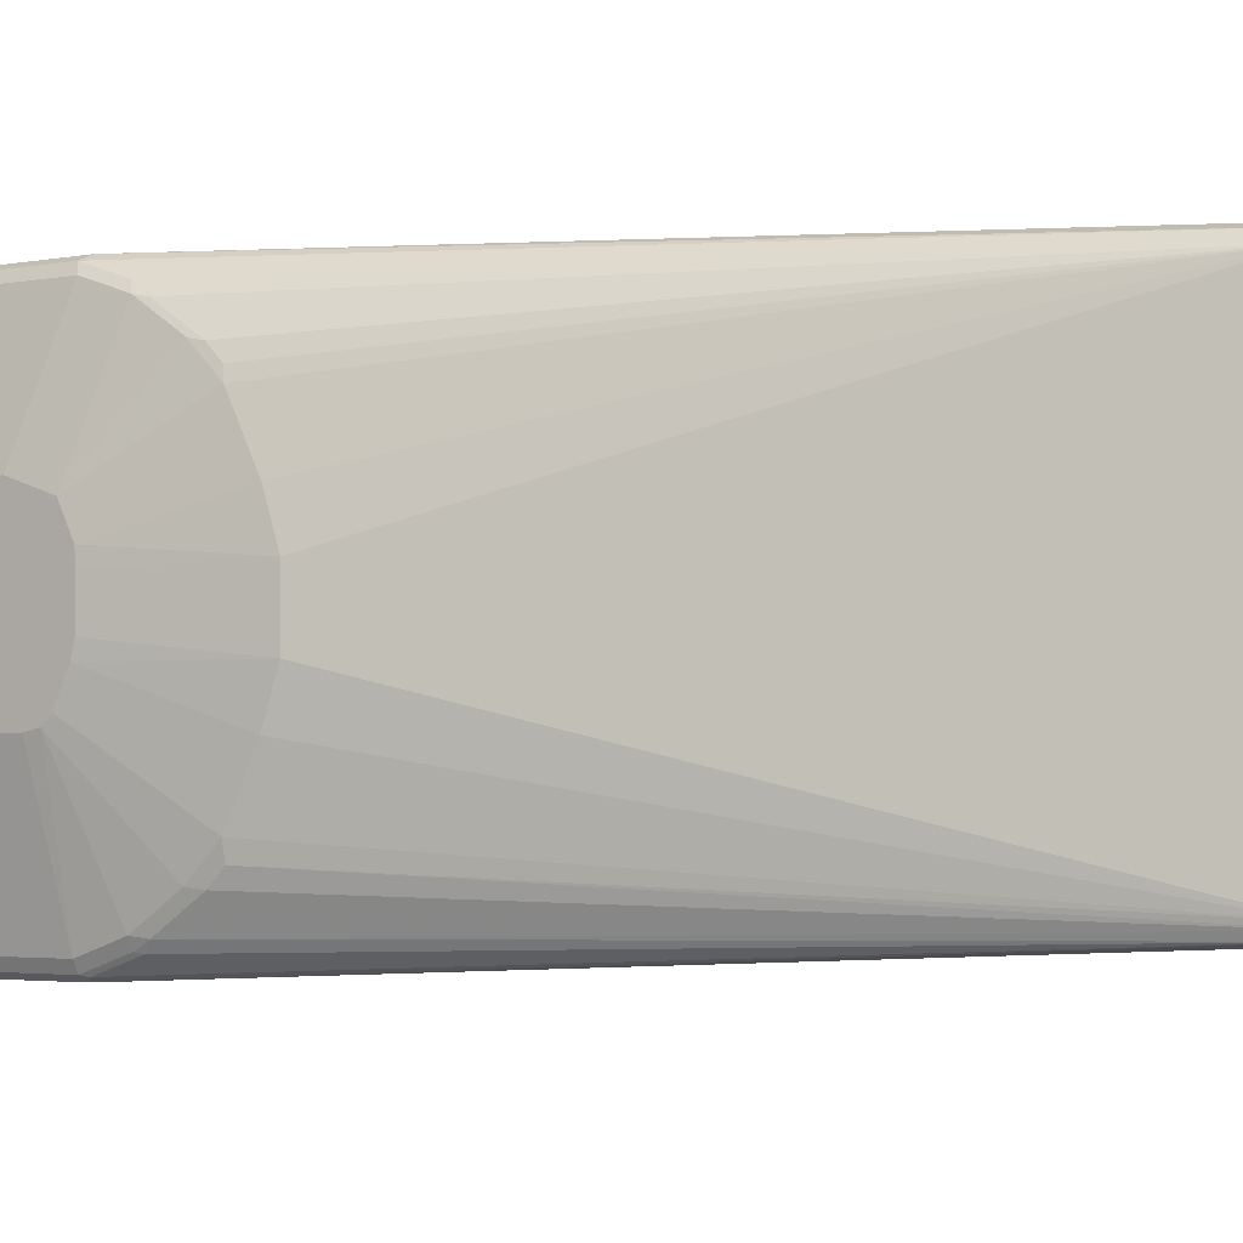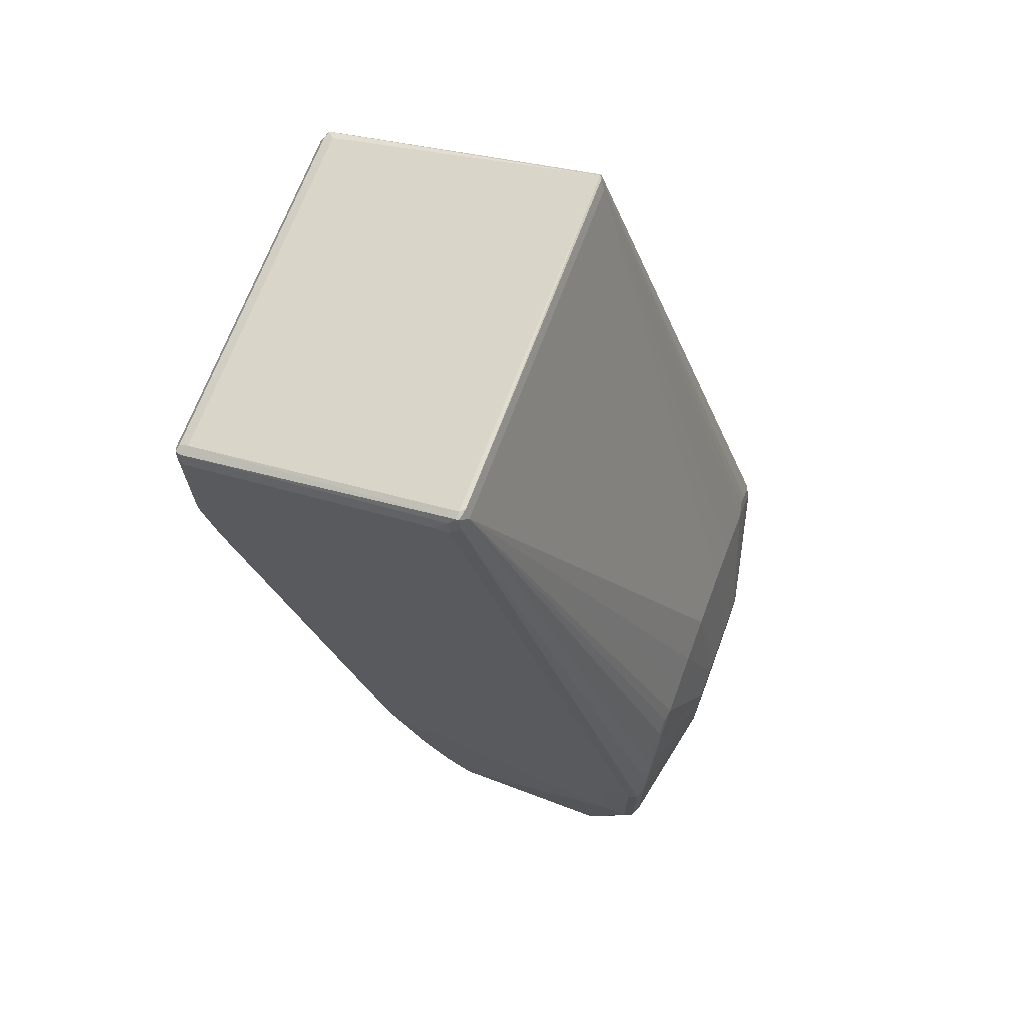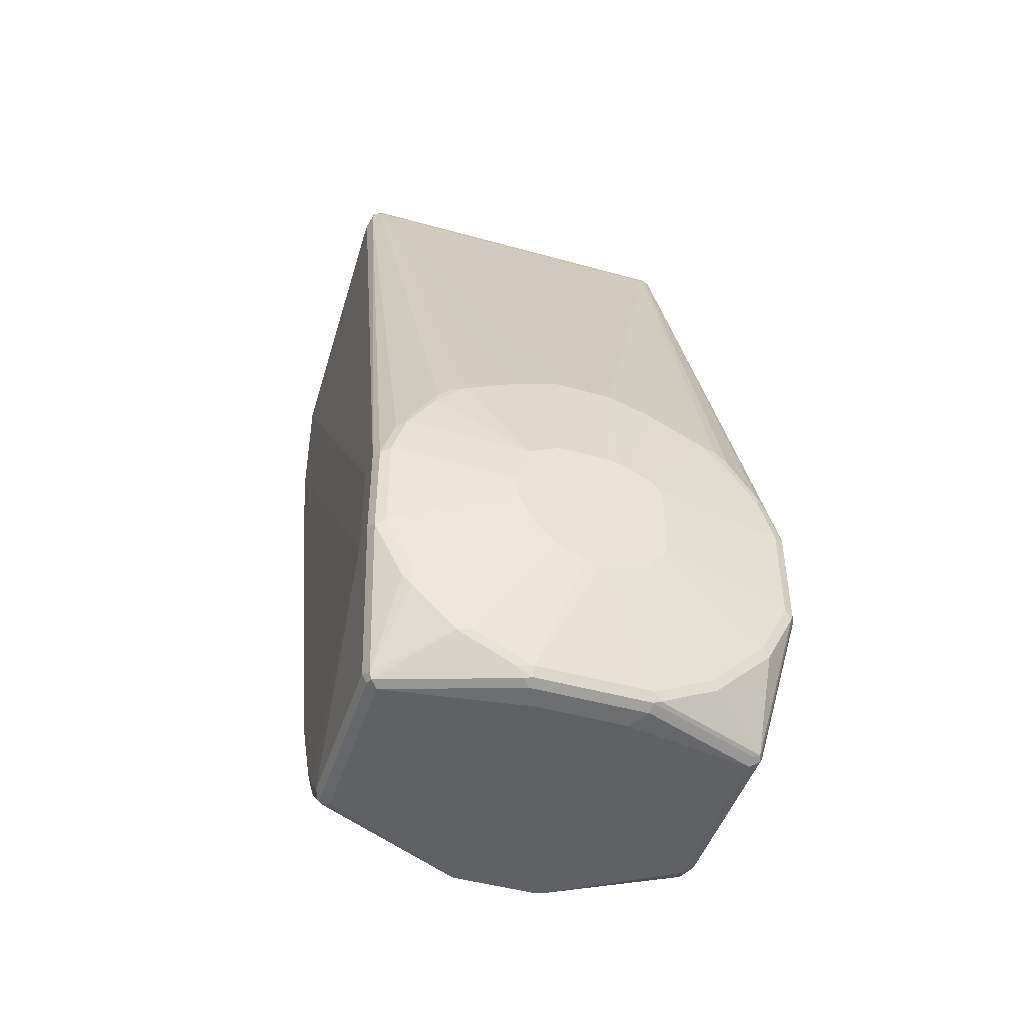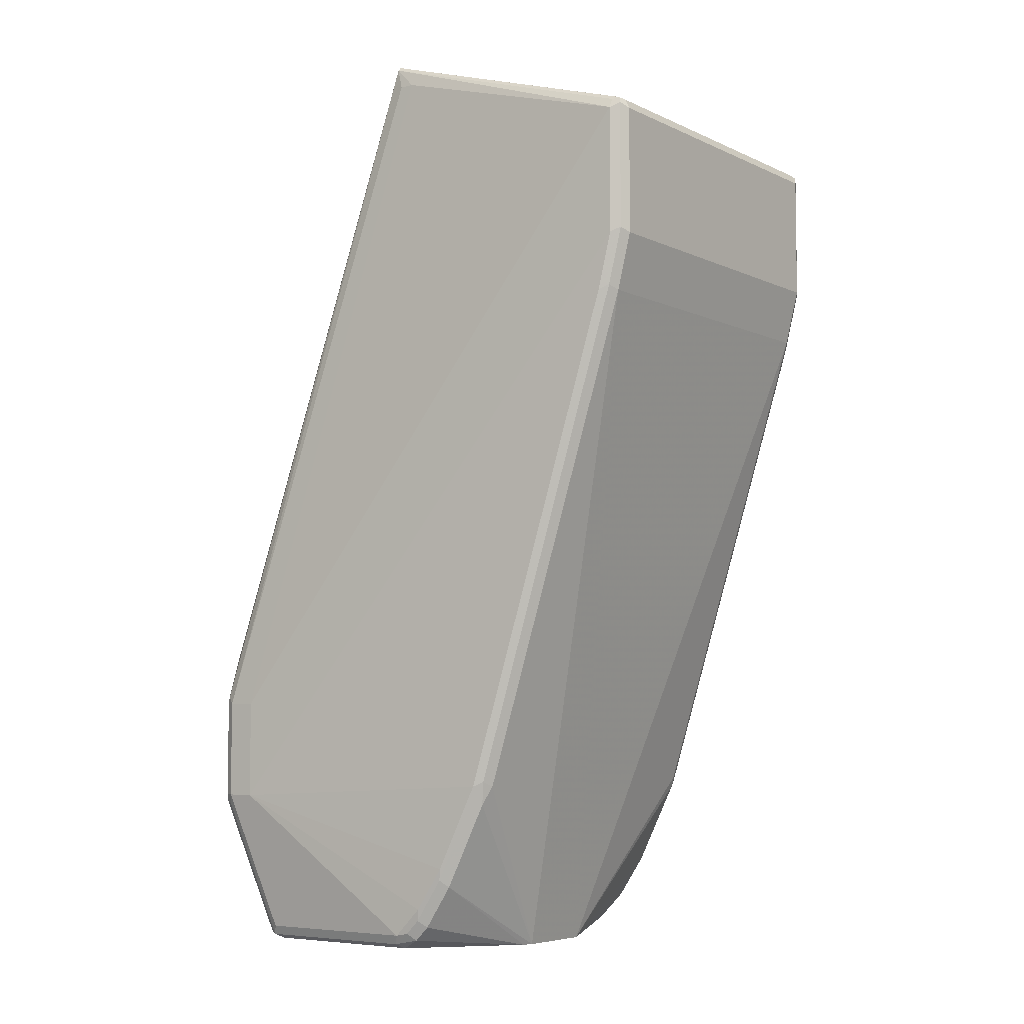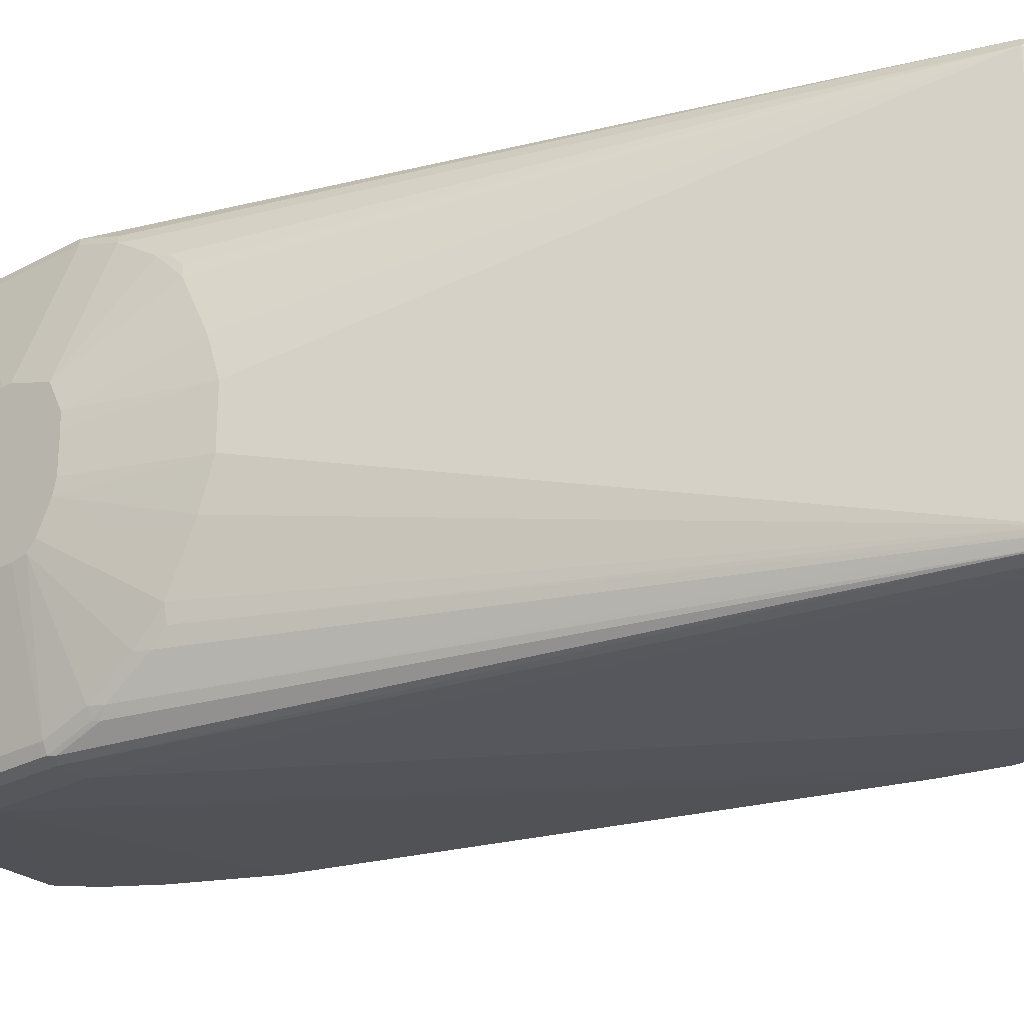
<metadata>
{"format":"obj","ext":"obj","renderer":"f3d","projection":"perspective","resolution":1024,"background":"white","views":[{"elev":-2.8,"azim":-54.5,"up":"+Y"},{"elev":69.2,"azim":-159.4,"up":"+Z"},{"elev":-46.5,"azim":-107.7,"up":"+Z"},{"elev":-5.8,"azim":35.9,"up":"+Z"},{"elev":-26.7,"azim":-50.0,"up":"+Y"}]}
</metadata>
<code>
v 0.9056 -0.1194 0.2189
v 0.9056 0.1293 0.2189
v 0.9056 -0.1194 0.3085
v 0.9023 -0.126 0.2222
v 0.8956 -0.1194 0.1791
v 0.8956 0.1293 0.1791
v 0.9023 0.1327 0.2123
v 0.9006 0.1368 0.2139
v 0.9023 0.136 0.2189
v 0.9056 0.1293 0.3085
v 0.9023 -0.1194 0.3151
v 0.9006 -0.1244 0.3159
v 0.9023 -0.126 0.3118
v 0.8956 -0.1293 0.2189
v 0.8857 -0.1293 0.1791
v 0.8923 -0.126 0.1824
v 0.7862 -0.1194 -0.1691
v 0.7572 -0.02984 -0.2904
v 0.8923 0.1327 0.1724
v 0.7572 0.02984 -0.2904
v 0.7862 0.1293 -0.1691
v 0.8956 0.1393 0.2189
v 0.8956 0.1393 0.3085
v 0.9023 0.136 0.3085
v 0.8906 0.1368 0.1741
v 0.8857 0.1393 0.1791
v 0.9031 0.1343 0.3135
v 0.9023 0.1293 0.3151
v 0.8956 -0.126 0.3151
v 0.8956 0.1293 0.3184
v 0.8956 -0.1194 0.3184
v 0.7016 -0.1244 0.3757
v 0.7016 -0.1269 0.3731
v 0.8956 -0.1293 0.3085
v 0.5772 -0.1493 -0.1791
v 0.7762 -0.1293 -0.1691
v 0.7828 -0.126 -0.1658
v 0.7795 -0.1227 -0.1824
v 0.7497 -0.1227 -0.2421
v 0.7544 -0.03682 -0.2904
v 0.7696 -0.1227 -0.2023
v 0.7828 0.1327 -0.1758
v 0.7548 0.03466 -0.2904
v 0.7132 0.1327 -0.2853
v 0.7198 0.126 -0.2819
v 0.7298 0.126 -0.272
v 0.7331 0.1327 -0.2653
v 0.753 0.1327 -0.2355
v 0.7729 0.1327 -0.1957
v 0.5772 0.1493 -0.1791
v 0.5772 0.1493 -0.1094
v 0.7166 0.1393 0.3582
v 0.7078 0.1368 0.3682
v 0.8989 0.136 0.3151
v 0.7812 0.1368 -0.1741
v 0.7762 0.1393 -0.1691
v 0.7041 0.1343 0.3731
v 0.7033 0.1293 0.3748
v 0.6999 0.126 0.3748
v 0.6999 -0.1227 0.3748
v 0.7066 -0.1293 0.3582
v 0.7166 -0.1293 0.3582
v 0.5498 -0.1306 -0.06965
v 0.5523 -0.1368 -0.07461
v 0.5523 -0.1468 -0.1045
v 0.5573 -0.1493 -0.1094
v 0.5772 -0.1493 -0.1094
v 0.5573 -0.1493 -0.1791
v 0.7066 -0.1293 -0.2786
v 0.7166 -0.1293 -0.2686
v 0.7264 -0.1293 -0.2587
v 0.7463 -0.1293 -0.2289
v 0.7547 -0.1277 -0.2173
v 0.7746 -0.1277 -0.1774
v 0.7447 -0.1277 -0.2372
v 0.7298 -0.1227 -0.272
v 0.7066 -0.1194 -0.2885
v 0.7485 -0.03928 -0.2904
v 0.7198 -0.1227 -0.2819
v 0.7538 0.03662 -0.2904
v 0.7066 0.1293 -0.2885
v 0.7066 0.136 -0.2853
v 0.7116 0.1368 -0.2836
v 0.7314 0.1368 -0.2637
v 0.7513 0.1368 -0.2338
v 0.7712 0.1368 -0.194
v 0.7463 0.1393 -0.2289
v 0.7264 0.1393 -0.2587
v 0.7166 0.1393 -0.2686
v 0.7066 0.1393 -0.2786
v 0.5573 0.1493 -0.1791
v 0.5573 0.1493 -0.1094
v 0.7066 0.1393 0.3582
v 0.7016 0.1343 0.3731
v 0.6966 0.1293 0.3682
v 0.6966 -0.1194 0.3682
v 0.5498 -0.1007 -0.02981
v 0.5498 -0.1107 -0.03979
v 0.5474 -0.1293 -0.07956
v 0.5507 -0.136 -0.07956
v 0.5507 -0.1459 -0.1094
v 0.5507 -0.1459 -0.1791
v 0.554 -0.1459 -0.1857
v 0.5839 -0.126 -0.2853
v 0.5872 -0.1293 -0.2786
v 0.7033 -0.126 -0.2853
v 0.7149 -0.1277 -0.2769
v 0.7248 -0.1277 -0.267
v 0.7084 -0.04609 -0.2904
v 0.7463 -0.0398 -0.2904
v 0.5872 -0.1194 -0.2885
v 0.7484 0.03933 -0.2904
v 0.7463 0.0398 -0.2904
v 0.7066 0.04609 -0.2904
v 0.5872 0.1293 -0.2885
v 0.5872 0.136 -0.2853
v 0.5872 0.1393 -0.2786
v 0.5805 0.136 -0.2819
v 0.5507 0.1459 -0.1824
v 0.5507 0.1459 -0.1128
v 0.6999 0.136 0.3648
v 0.5523 0.1343 -0.07461
v 0.549 0.1277 -0.07128
v 0.549 0.1078 -0.04142
v 0.549 0.09784 -0.03151
v 0.5474 0.08954 -0.02981
v 0.5474 0.06964 -0.01984
v 0.5474 0.04974 -0.009928
v 0.5474 0.0199 4.733e-05
v 0.5474 -0.0199 4.733e-05
v 0.5474 -0.04974 -0.009928
v 0.5474 -0.06964 -0.01984
v 0.5474 -0.08954 -0.02981
v 0.5474 -0.1094 -0.0497
v 0.5284 -0.04591 -0.1099
v 0.5474 -0.1393 -0.1094
v 0.5474 -0.1393 -0.1791
v 0.5498 -0.1443 -0.1841
v 0.5797 -0.1244 -0.2836
v 0.5805 -0.1194 -0.2853
v 0.589 -0.04609 -0.2904
v 0.5573 -0.0398 -0.2885
v 0.5709 -0.02984 -0.2904
v 0.5755 -0.0398 -0.2904
v 0.5807 -0.04243 -0.2904
v 0.5872 0.04609 -0.2904
v 0.5573 0.0398 -0.2885
v 0.5822 0.1343 -0.2861
v 0.5745 0.04159 -0.2904
v 0.5721 0.0398 -0.2904
v 0.5498 0.08954 -0.26
v 0.5498 0.1194 -0.2301
v 0.5507 0.126 -0.2222
v 0.5507 0.136 -0.2023
v 0.5474 0.1393 -0.1791
v 0.5474 0.1393 -0.1094
v 0.5507 0.136 -0.08289
v 0.5474 0.1293 -0.07956
v 0.5474 0.1094 -0.0497
v 0.5284 0.0472 -0.1021
v 0.5284 0.02729 -0.09208
v 0.5284 0.01701 -0.09143
v 0.5284 -0.009936 -0.09143
v 0.5284 -0.0199 -0.09384
v 0.5284 -0.0398 -0.1038
v 0.5284 -0.04781 -0.1203
v 0.5284 -0.04781 -0.1672
v 0.5284 -0.04495 -0.1743
v 0.5474 -0.1194 -0.2189
v 0.5498 -0.1343 -0.204
v 0.5498 -0.1144 -0.2338
v 0.5498 -0.1045 -0.2438
v 0.5498 -0.08457 -0.2637
v 0.5498 -0.06467 -0.2737
v 0.5498 -0.04477 -0.2836
v 0.5498 -0.1244 -0.2239
v 0.5507 -0.0398 -0.2853
v 0.5709 0.03431 -0.2904
v 0.5507 0.0398 -0.2853
v 0.5523 0.04477 -0.2861
v 0.5523 0.06467 -0.2761
v 0.5474 0.0796 -0.2587
v 0.5498 0.04974 -0.2799
v 0.5474 0.1094 -0.2289
v 0.5474 0.1194 -0.2189
v 0.5284 0.05538 -0.1493
v 0.5284 0.05713 -0.1393
v 0.5284 0.05713 -0.1319
v 0.5284 -0.03498 -0.1843
v 0.5474 -0.1094 -0.2289
v 0.5474 -0.0796 -0.2587
v 0.5474 -0.0398 -0.2786
v 0.5474 0.0398 -0.2786
v 0.5284 0.009468 -0.1952
v 0.5284 0.02937 -0.1852
v 0.5284 0.03548 -0.1791
v 0.5284 0.04541 -0.1691
v 0.5284 -0.01508 -0.1942
v 0.5284 -0.008007 -0.1971
v 0.5284 -0.0009352 -0.1971
f 111 142 143
f 111 143 144
f 111 144 145
f 111 145 141
f 115 146 149
f 115 148 116
f 111 177 142
f 115 149 150
f 115 147 148
f 111 140 177
f 129 161 162
f 104 140 111
f 104 139 140
f 103 138 104
f 102 138 103
f 102 137 138
f 101 137 102
f 101 136 137
f 99 134 135
f 115 150 147
f 99 101 100
f 104 138 139
f 116 148 117
f 128 161 129
f 118 148 151
f 99 136 101
f 127 161 128
f 126 161 127
f 126 160 161
f 126 159 160
f 124 126 125
f 124 159 126
f 123 159 124
f 123 158 159
f 123 157 158
f 122 157 123
f 120 157 121
f 120 158 157
f 120 156 158
f 119 156 120
f 119 155 156
f 119 154 155
f 118 154 119
f 118 153 154
f 118 152 153
f 118 151 152
f 117 148 118
f 99 135 136
f 77 79 106
f 97 133 134
f 84 89 88
f 83 89 84
f 83 90 89
f 82 90 83
f 82 117 90
f 82 116 117
f 81 116 82
f 81 115 116
f 81 146 115
f 81 114 146
f 81 113 114
f 81 112 113
f 80 112 81
f 79 107 106
f 77 141 109
f 77 111 141
f 77 104 111
f 77 106 104
f 77 110 78
f 77 109 110
f 129 162 163
f 84 88 87
f 97 134 98
f 84 87 85
f 91 118 119
f 96 133 97
f 96 132 133
f 96 131 132
f 96 130 131
f 95 130 96
f 95 129 130
f 95 128 129
f 95 127 128
f 95 126 127
f 95 125 126
f 95 124 125
f 95 123 124
f 94 123 95
f 94 122 123
f 94 157 122
f 94 121 157
f 93 121 94
f 92 121 93
f 92 120 121
f 91 120 92
f 91 119 120
f 91 117 118
f 129 163 130
f 189 191 190
f 130 164 131
f 169 176 170
f 169 171 176
f 169 172 171
f 169 190 172
f 168 190 169
f 168 189 190
f 158 160 159
f 156 160 158
f 156 188 160
f 155 188 156
f 155 187 188
f 155 186 187
f 155 185 186
f 153 155 154
f 153 185 155
f 152 185 153
f 152 184 185
f 152 182 184
f 151 193 182
f 151 183 193
f 151 181 183
f 172 190 191
f 151 182 152
f 172 191 173
f 174 191 192
f 193 200 194
f 192 200 193
f 192 199 200
f 192 198 199
f 76 107 79
f 189 192 191
f 189 198 192
f 185 197 186
f 185 196 197
f 184 196 185
f 182 196 184
f 182 195 196
f 182 194 195
f 182 193 194
f 180 183 181
f 179 193 183
f 179 183 180
f 177 193 179
f 177 192 193
f 175 192 177
f 174 192 175
f 173 191 174
f 130 163 164
f 148 181 151
f 147 150 178
f 135 198 189
f 135 199 198
f 135 200 199
f 135 194 200
f 135 195 194
f 135 196 195
f 135 197 196
f 135 186 197
f 135 187 186
f 135 188 187
f 135 160 188
f 135 161 160
f 135 162 161
f 135 163 162
f 135 164 163
f 135 165 164
f 133 135 134
f 133 165 135
f 132 165 133
f 132 164 165
f 131 164 132
f 135 189 168
f 148 180 181
f 135 168 167
f 135 166 136
f 147 180 148
f 147 179 180
f 142 179 147
f 142 177 179
f 142 178 143
f 142 147 178
f 139 176 171
f 139 170 176
f 139 177 140
f 139 175 177
f 139 174 175
f 139 173 174
f 139 172 173
f 139 171 172
f 138 170 139
f 137 170 138
f 137 169 170
f 137 168 169
f 137 167 168
f 136 167 137
f 136 166 167
f 135 167 166
f 76 108 107
f 51 92 93
f 71 75 72
f 18 112 80
f 18 113 112
f 18 114 113
f 18 146 114
f 18 149 146
f 18 150 149
f 18 178 150
f 18 143 178
f 18 144 143
f 18 145 144
f 18 141 145
f 18 109 141
f 18 110 109
f 18 78 110
f 18 40 78
f 18 39 40
f 17 38 18
f 17 37 38
f 16 36 37
f 15 36 16
f 15 35 36
f 18 80 43
f 14 35 15
f 18 43 20
f 18 41 39
f 26 56 50
f 25 56 26
f 25 55 56
f 23 27 24
f 23 54 27
f 23 53 54
f 23 52 53
f 23 51 52
f 22 51 23
f 22 50 51
f 22 26 50
f 20 42 21
f 20 49 42
f 20 48 49
f 20 47 48
f 20 46 47
f 20 45 46
f 20 44 45
f 20 43 44
f 19 55 25
f 19 42 55
f 18 38 41
f 27 54 30
f 14 67 35
f 13 29 34
f 4 15 16
f 4 14 15
f 4 34 14
f 4 13 34
f 3 12 13
f 3 11 12
f 3 28 11
f 3 10 28
f 2 24 10
f 2 9 24
f 2 8 9
f 2 7 8
f 2 19 7
f 2 6 19
f 1 6 2
f 1 5 6
f 1 4 5
f 1 13 4
f 1 3 13
f 1 10 3
f 1 2 10
f 4 16 5
f 14 34 67
f 5 16 37
f 5 17 18
f 12 33 29
f 12 32 33
f 72 75 73
f 12 30 31
f 12 28 30
f 12 29 13
f 11 28 12
f 10 27 28
f 10 24 27
f 8 26 22
f 8 25 26
f 8 19 25
f 8 24 9
f 8 23 24
f 8 22 23
f 7 19 8
f 6 42 19
f 6 21 42
f 6 20 21
f 5 20 6
f 5 18 20
f 5 37 17
f 27 30 28
f 12 31 32
f 30 54 57
f 59 95 96
f 59 94 95
f 58 94 59
f 57 94 58
f 56 85 87
f 56 86 85
f 55 86 56
f 53 57 54
f 53 94 57
f 59 96 60
f 53 93 94
f 51 93 52
f 50 92 51
f 50 91 92
f 50 117 91
f 50 90 117
f 50 89 90
f 50 88 89
f 50 87 88
f 50 56 87
f 52 93 53
f 60 96 97
f 60 97 98
f 61 66 67
f 29 33 34
f 71 108 75
f 70 108 71
f 70 107 108
f 69 107 70
f 69 106 107
f 69 104 106
f 69 105 104
f 68 104 105
f 68 103 104
f 68 102 103
f 66 102 68
f 66 101 102
f 65 101 66
f 64 101 65
f 64 100 101
f 63 100 64
f 63 99 100
f 63 134 99
f 63 98 134
f 61 67 62
f 49 85 86
f 48 85 49
f 60 98 63
f 47 84 85
f 35 71 72
f 35 70 71
f 35 69 70
f 35 105 69
f 35 68 105
f 35 66 68
f 35 67 66
f 34 62 67
f 33 65 66
f 33 64 65
f 33 63 64
f 33 60 63
f 33 62 34
f 33 61 62
f 32 60 33
f 32 59 60
f 32 58 59
f 30 32 31
f 30 58 32
f 47 85 48
f 30 57 58
f 35 72 36
f 36 72 73
f 33 66 61
f 36 74 37
f 44 46 45
f 44 47 46
f 36 73 74
f 44 84 47
f 44 83 84
f 44 82 83
f 44 81 82
f 44 80 81
f 42 86 55
f 42 49 86
f 40 79 77
f 43 80 44
f 40 77 78
f 39 73 75
f 39 41 73
f 39 76 40
f 39 108 76
f 39 75 108
f 38 73 41
f 40 76 79
f 38 74 73
f 37 74 38

</code>
